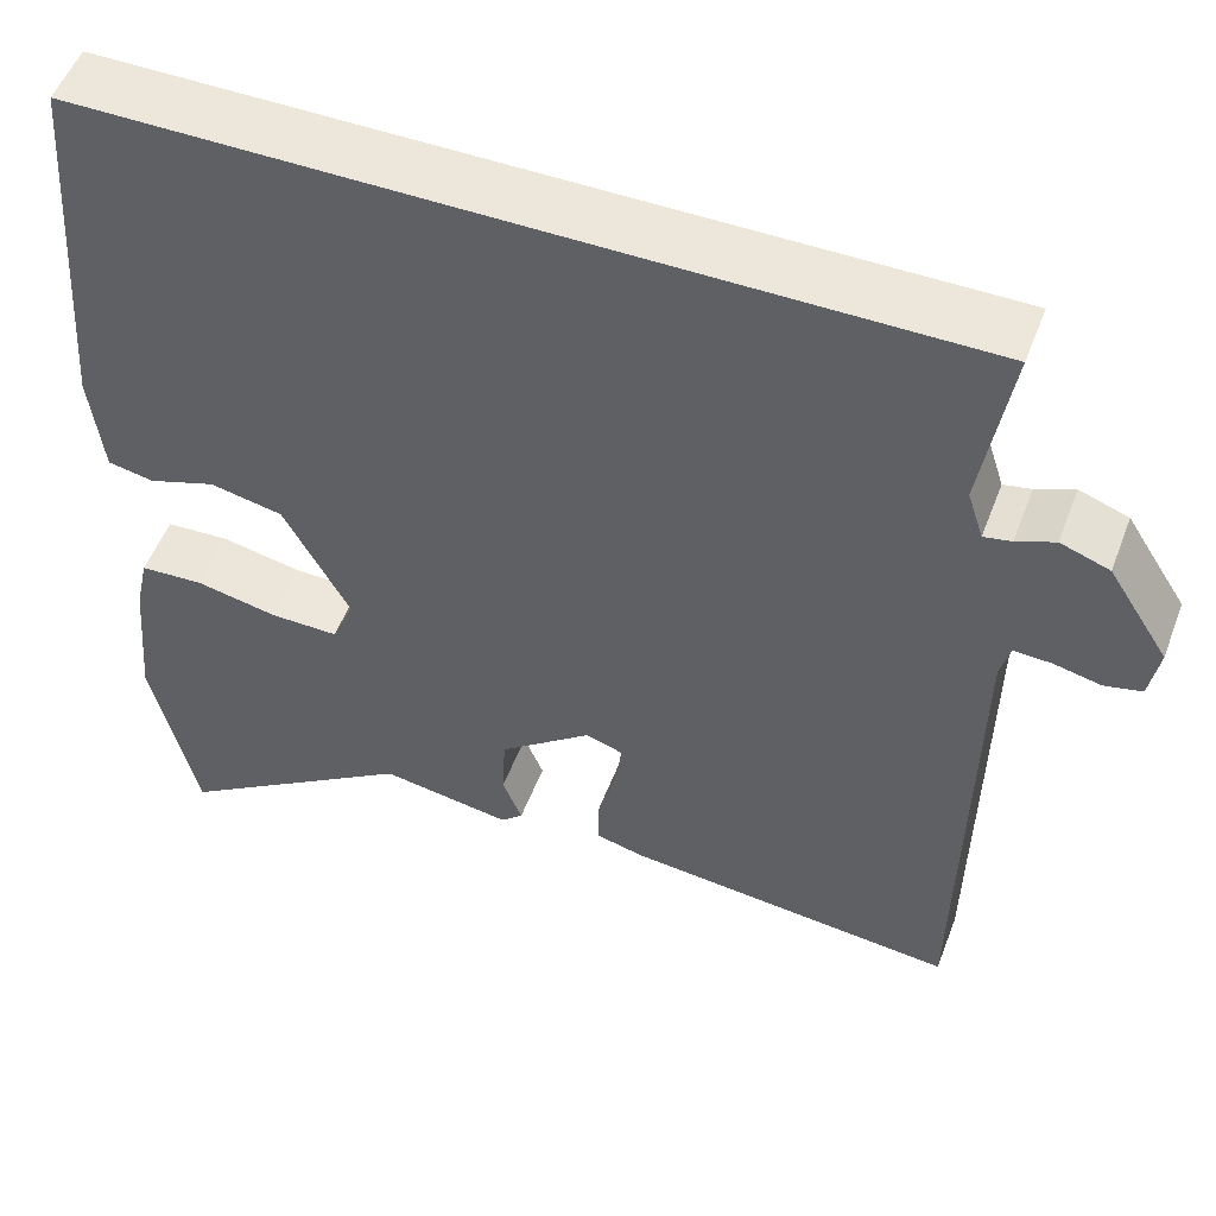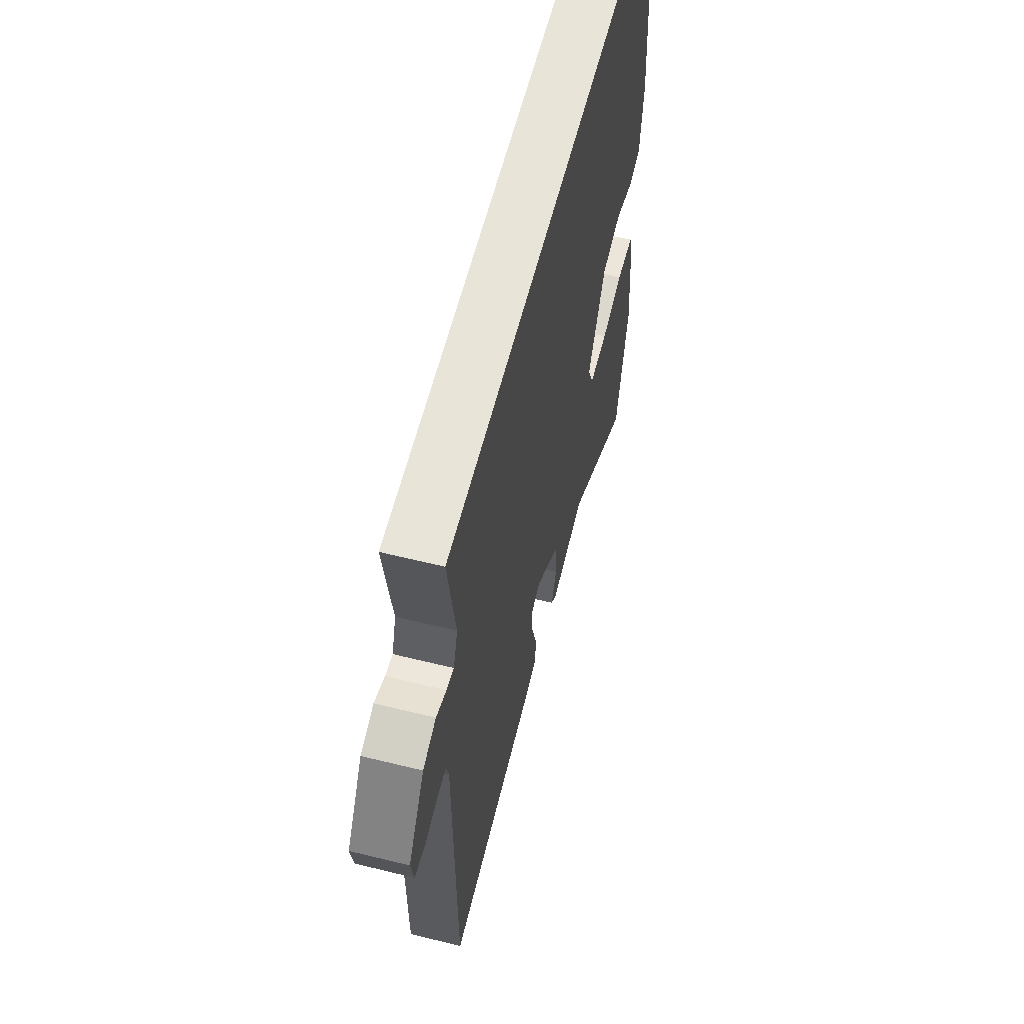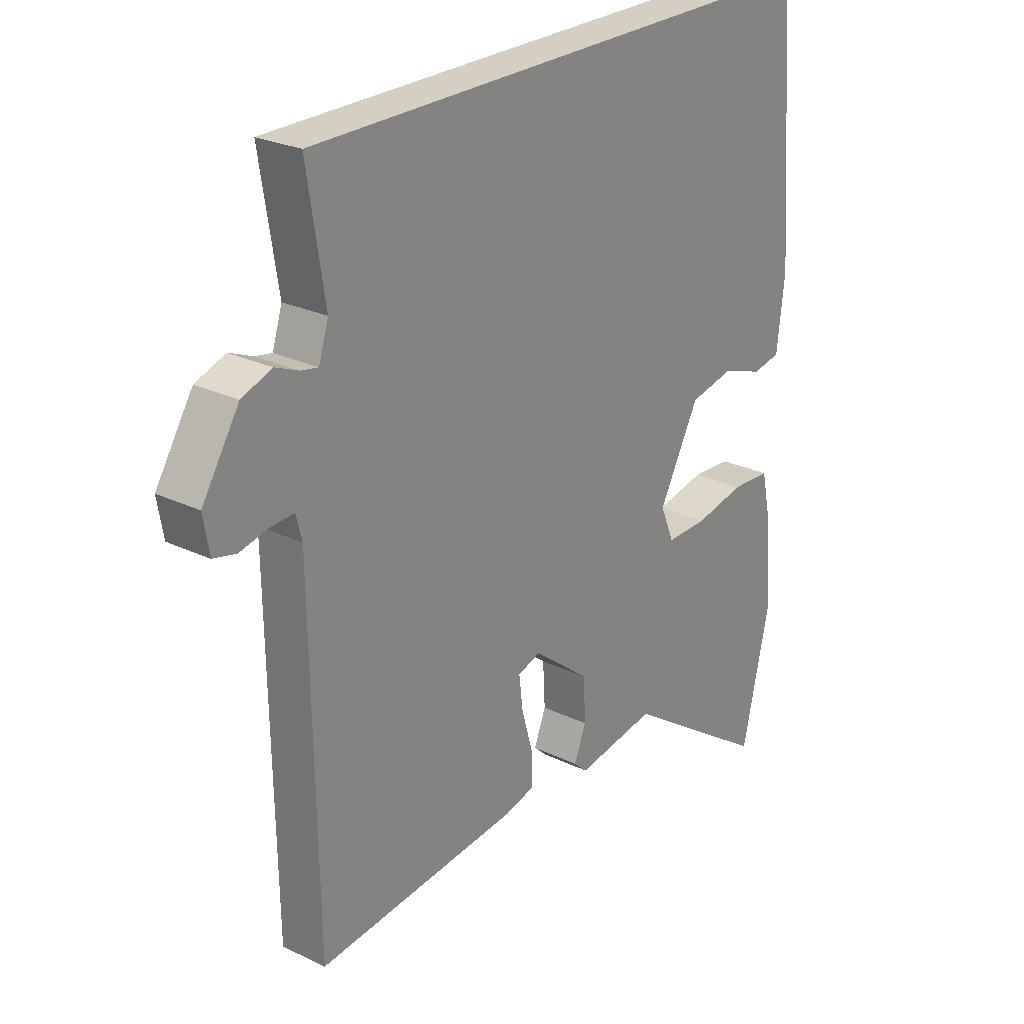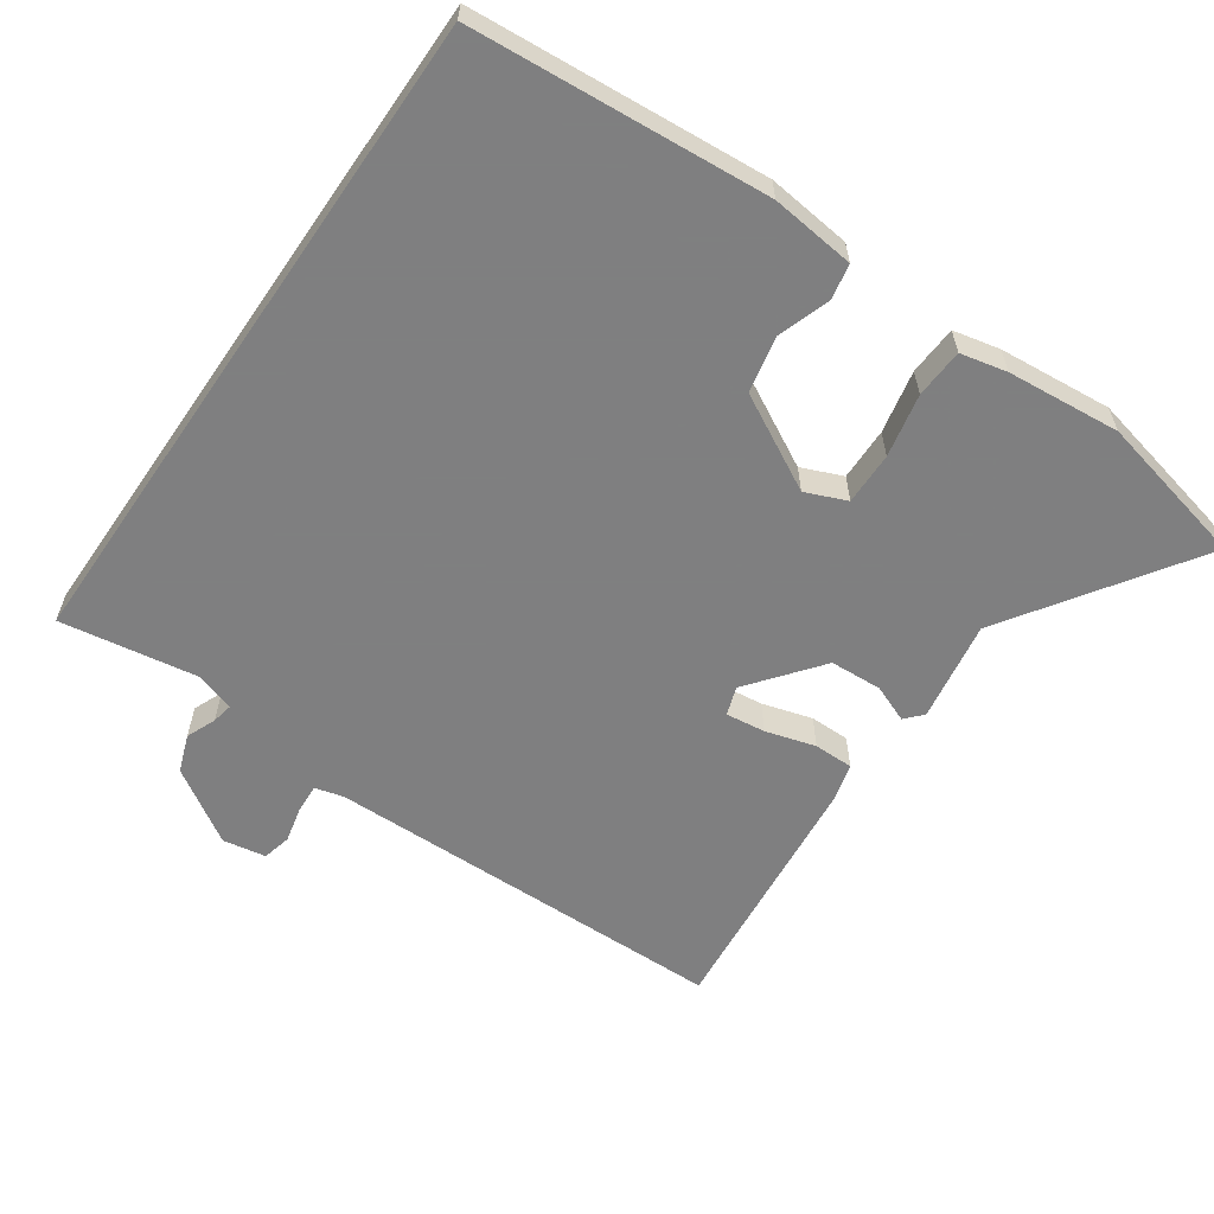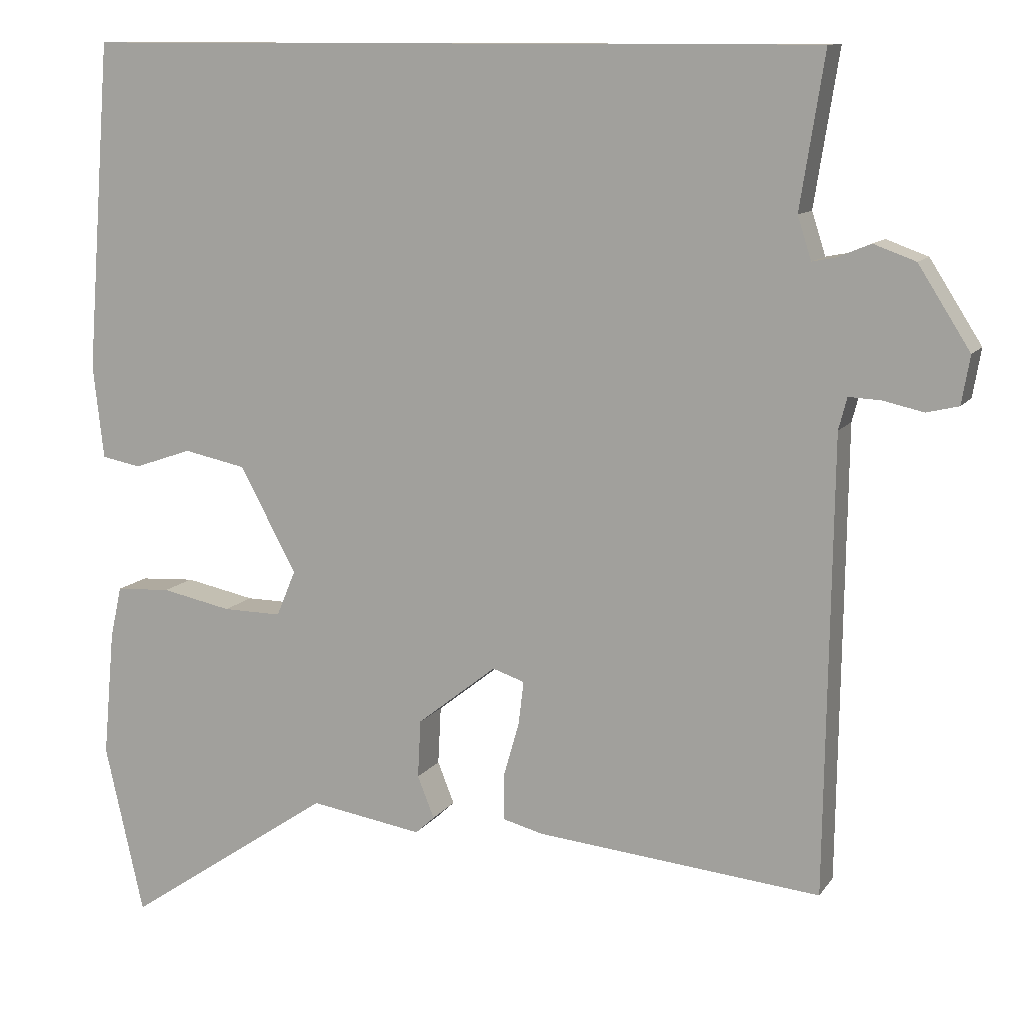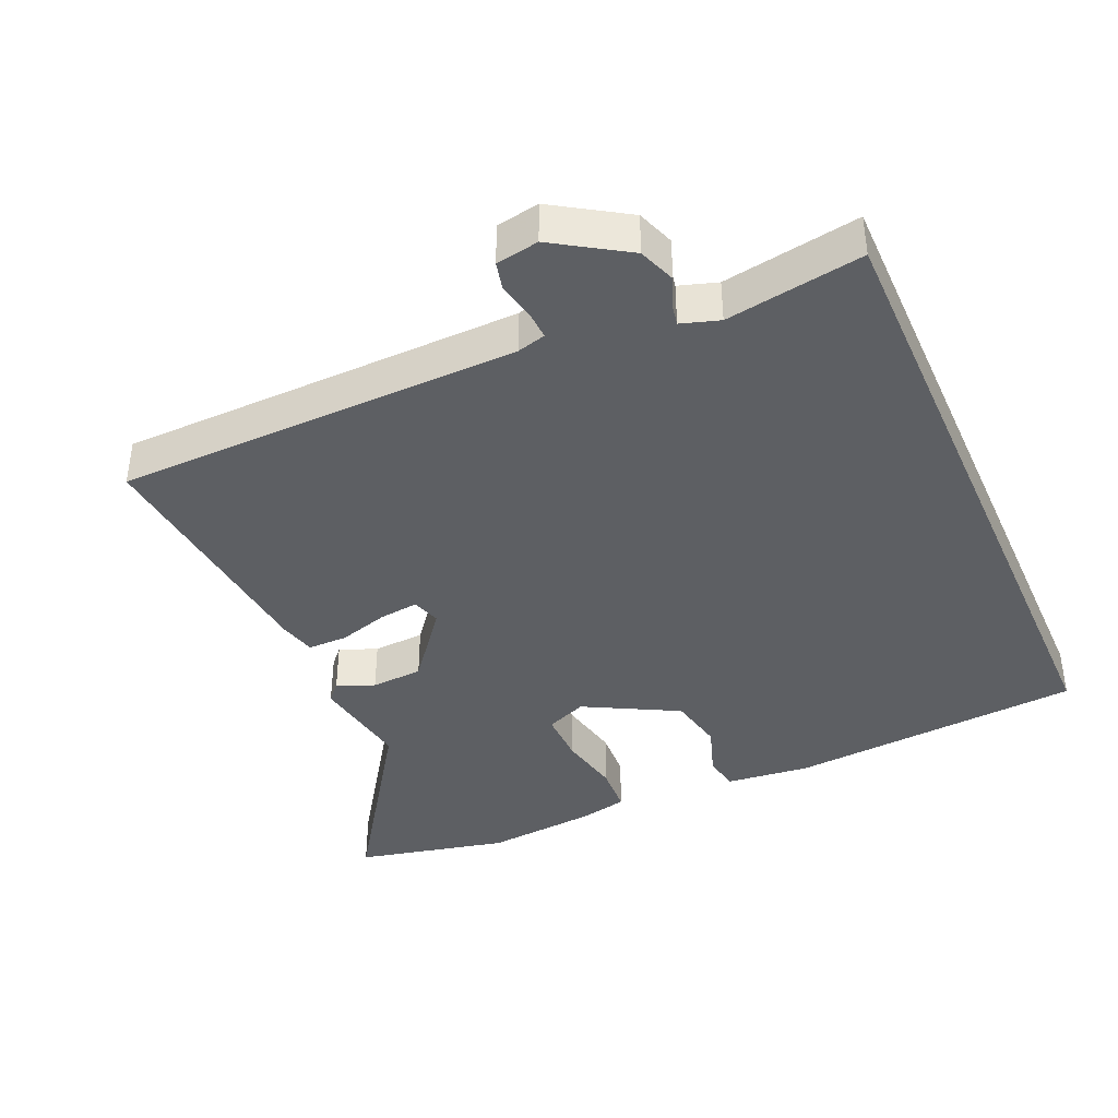
<metadata>
{"format":"obj","ext":"obj","renderer":"f3d","projection":"perspective","resolution":1024,"background":"white","views":[{"elev":52.7,"azim":-159.4,"up":"+Z"},{"elev":60.0,"azim":-75.8,"up":"+Z"},{"elev":25.6,"azim":-52.4,"up":"+Z"},{"elev":-59.9,"azim":55.4,"up":"+Y"},{"elev":11.0,"azim":-159.0,"up":"+Z"},{"elev":-40.1,"azim":-66.0,"up":"+Y"}]}
</metadata>
<code>
v 0.506 0.07 -0.473
v 0.455 0.07 -0.697
v 0.182 0.07 -0.513
v 0.035 0.07 -0.537
v 0.01 0.07 -0.514
v 0.032 0.07 -0.459
v 0.028 0.07 -0.383
v -0.076 0.07 -0.301
v -0.118 0.07 -0.315
v -0.111 0.07 -0.373
v -0.09 0.07 -0.446
v -0.09 0.07 -0.504
v -0.144 0.07 -0.518
v -0.517 0.07 -0.555
v -0.526 0.07 0.039
v -0.537 0.07 0.081
v -0.579 0.07 0.079
v -0.632 0.07 0.067
v -0.674 0.07 0.077
v -0.685 0.07 0.14
v -0.617 0.07 0.247
v -0.562 0.07 0.267
v -0.519 0.07 0.249
v -0.488 0.07 0.243
v -0.47 0.07 0.299
v -0.502 0.07 0.5
v 0.475 0.07 0.5
v 0.508 0.07 0.067
v 0.494 0.07 -0.056
v 0.442 0.07 -0.066
v 0.366 0.07 -0.04
v 0.284 0.07 -0.057
v 0.21 0.07 -0.195
v 0.235 0.07 -0.255
v 0.312 0.07 -0.254
v 0.404 0.07 -0.235
v 0.476 0.07 -0.239
v 0.491 0.07 -0.307
v 0.506 0 -0.473
v 0.455 0 -0.697
v 0.182 0 -0.513
v 0.035 0 -0.537
v 0.01 0 -0.514
v 0.032 0 -0.459
v 0.028 0 -0.383
v -0.076 0 -0.301
v -0.118 0 -0.315
v -0.111 0 -0.373
v -0.09 0 -0.446
v -0.09 0 -0.504
v -0.144 0 -0.518
v -0.517 0 -0.555
v -0.526 0 0.039
v -0.537 0 0.081
v -0.579 0 0.079
v -0.632 0 0.067
v -0.674 0 0.077
v -0.685 0 0.14
v -0.617 0 0.247
v -0.562 0 0.267
v -0.519 0 0.249
v -0.488 0 0.243
v -0.47 0 0.299
v -0.502 0 0.5
v 0.475 0 0.5
v 0.508 0 0.067
v 0.494 0 -0.056
v 0.442 0 -0.066
v 0.366 0 -0.04
v 0.284 0 -0.057
v 0.21 0 -0.195
v 0.235 0 -0.255
v 0.312 0 -0.254
v 0.404 0 -0.235
v 0.476 0 -0.239
v 0.491 0 -0.307
f 1 2 3
f 38 1 3
f 37 38 3
f 36 37 3
f 35 36 3
f 4 5 6
f 3 4 6
f 35 3 6
f 34 35 6
f 33 34 6 7
f 32 33 7 8
f 29 30 31
f 28 29 31
f 27 28 31
f 26 27 31
f 25 26 31
f 24 25 31 32
f 32 8 9
f 24 32 9
f 23 24 9
f 21 22 23
f 20 21 23
f 19 20 23
f 18 19 23
f 17 18 23
f 16 17 23
f 23 9 10
f 16 23 10
f 15 16 10
f 13 14 15
f 12 13 15
f 11 12 15
f 10 11 15
f 41 40 39
f 41 39 76
f 41 76 75
f 41 75 74
f 41 74 73
f 44 43 42
f 44 42 41
f 44 41 73
f 44 73 72
f 45 44 72 71
f 46 45 71 70
f 69 68 67
f 69 67 66
f 69 66 65
f 69 65 64
f 69 64 63
f 70 69 63 62
f 47 46 70
f 47 70 62
f 47 62 61
f 61 60 59
f 61 59 58
f 61 58 57
f 61 57 56
f 61 56 55
f 61 55 54
f 48 47 61
f 48 61 54
f 48 54 53
f 53 52 51
f 53 51 50
f 53 50 49
f 53 49 48
f 1 39 40 2
f 2 40 41 3
f 3 41 42 4
f 4 42 43 5
f 5 43 44 6
f 6 44 45 7
f 7 45 46 8
f 8 46 47 9
f 9 47 48 10
f 10 48 49 11
f 11 49 50 12
f 12 50 51 13
f 13 51 52 14
f 14 52 53 15
f 15 53 54 16
f 16 54 55 17
f 17 55 56 18
f 18 56 57 19
f 19 57 58 20
f 20 58 59 21
f 21 59 60 22
f 22 60 61 23
f 23 61 62 24
f 24 62 63 25
f 25 63 64 26
f 26 64 65 27
f 27 65 66 28
f 28 66 67 29
f 29 67 68 30
f 30 68 69 31
f 31 69 70 32
f 32 70 71 33
f 33 71 72 34
f 34 72 73 35
f 35 73 74 36
f 36 74 75 37
f 37 75 76 38
f 38 76 39 1

</code>
